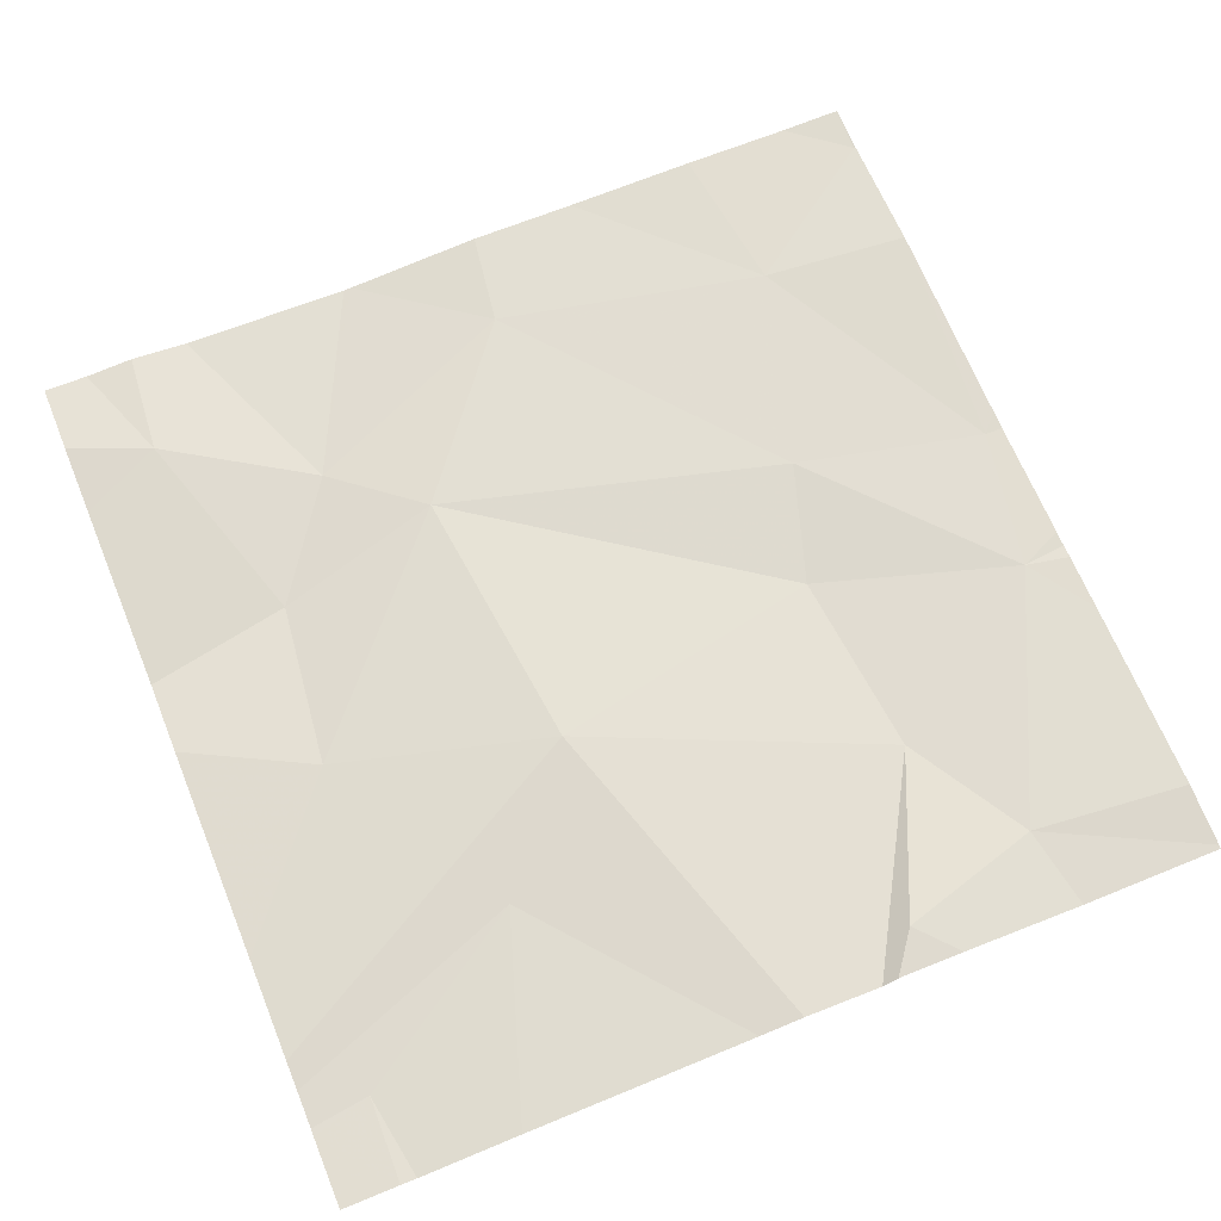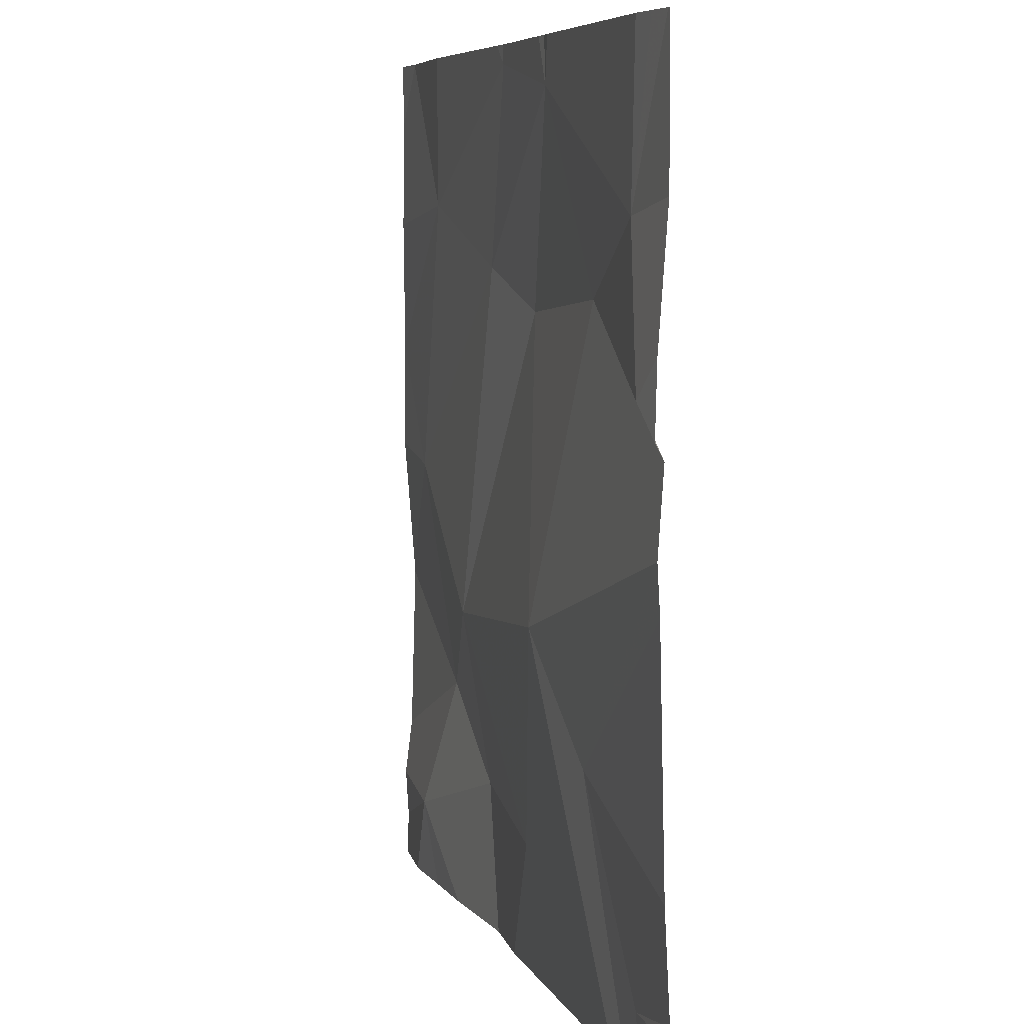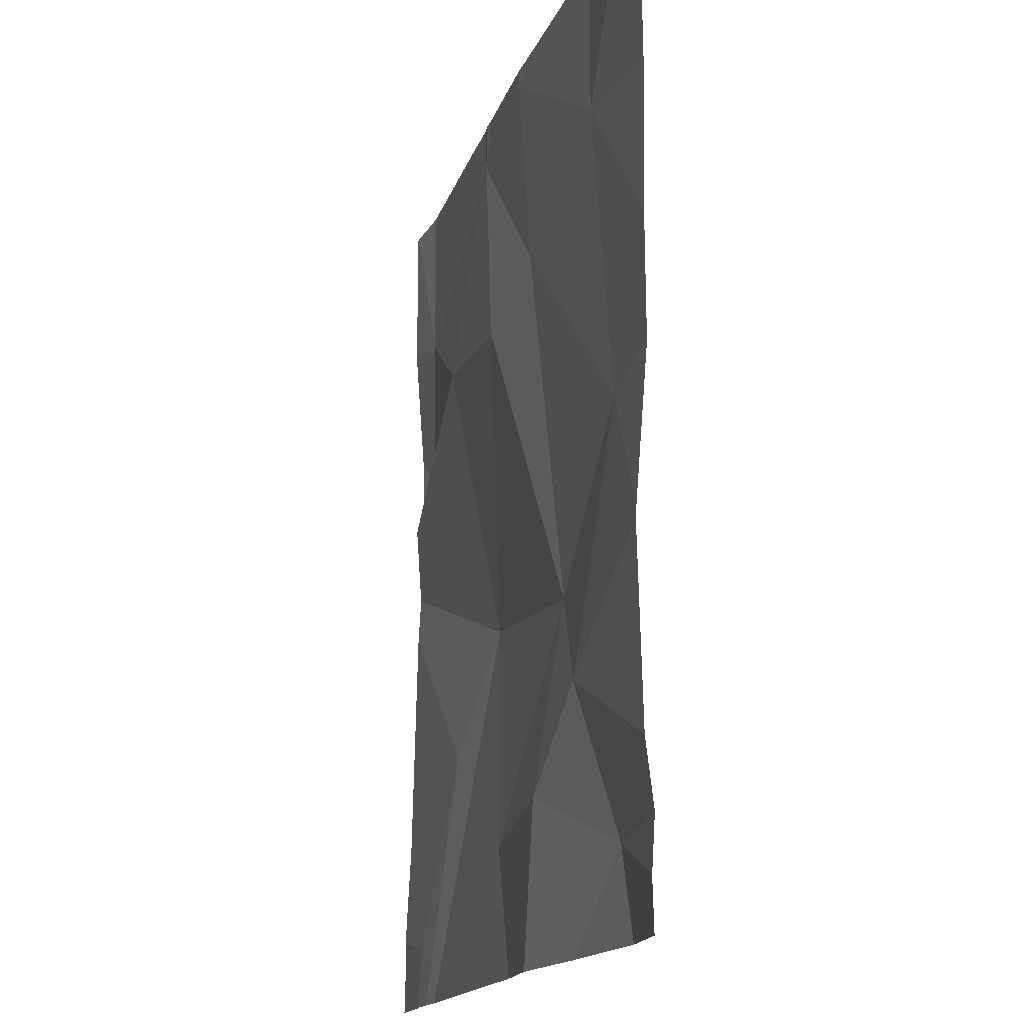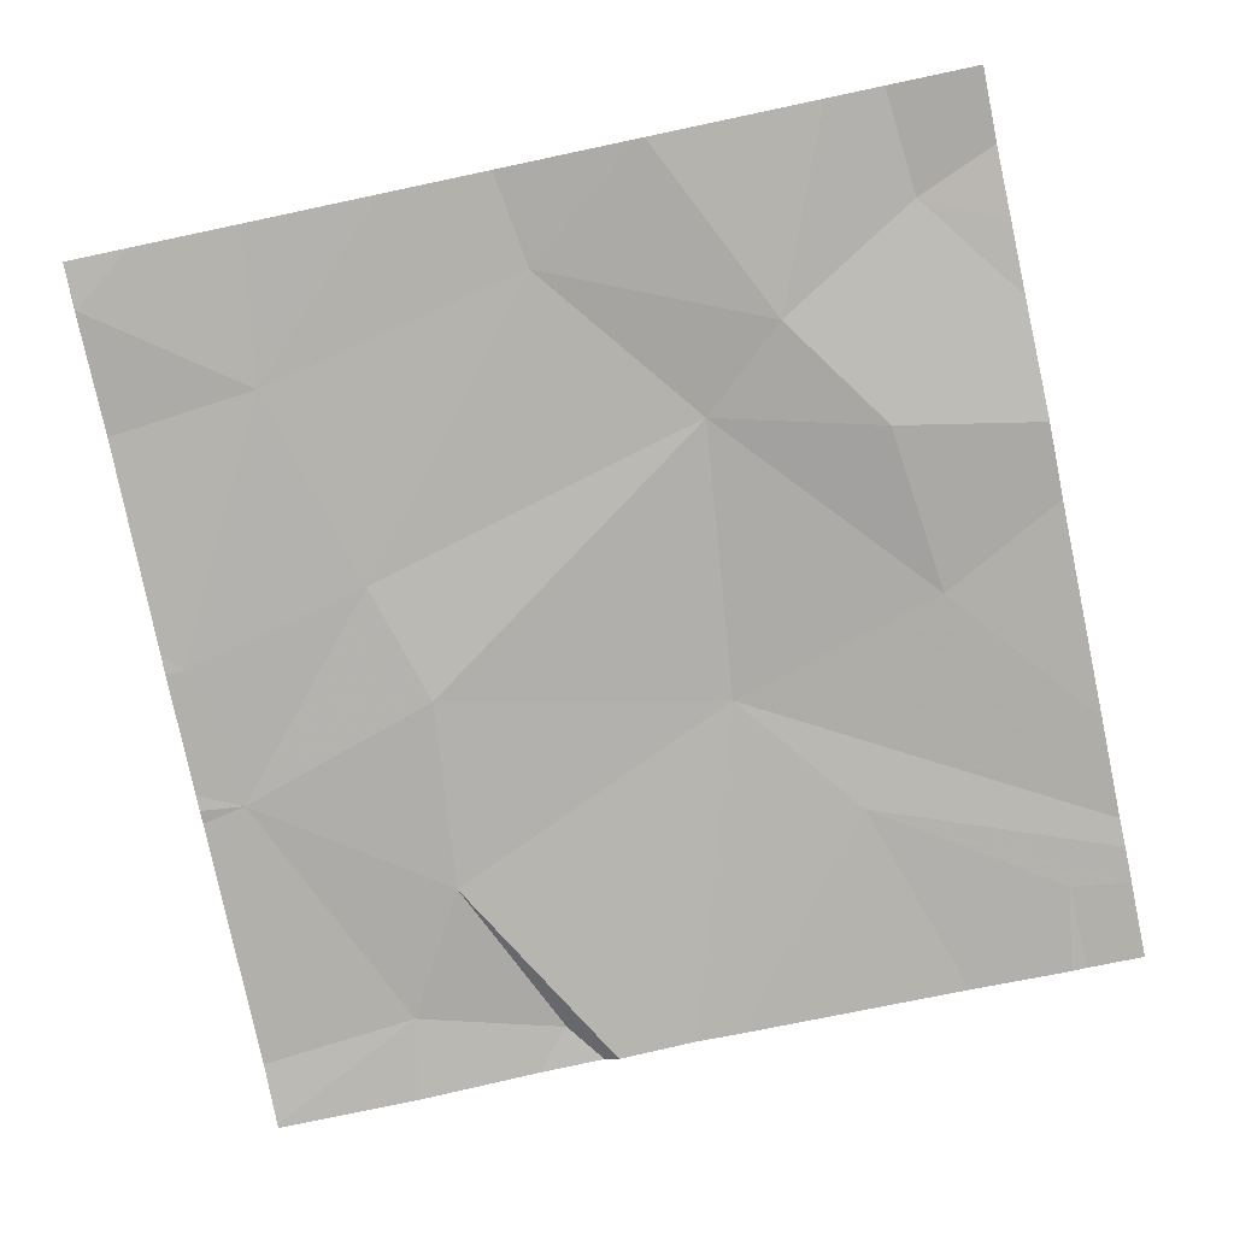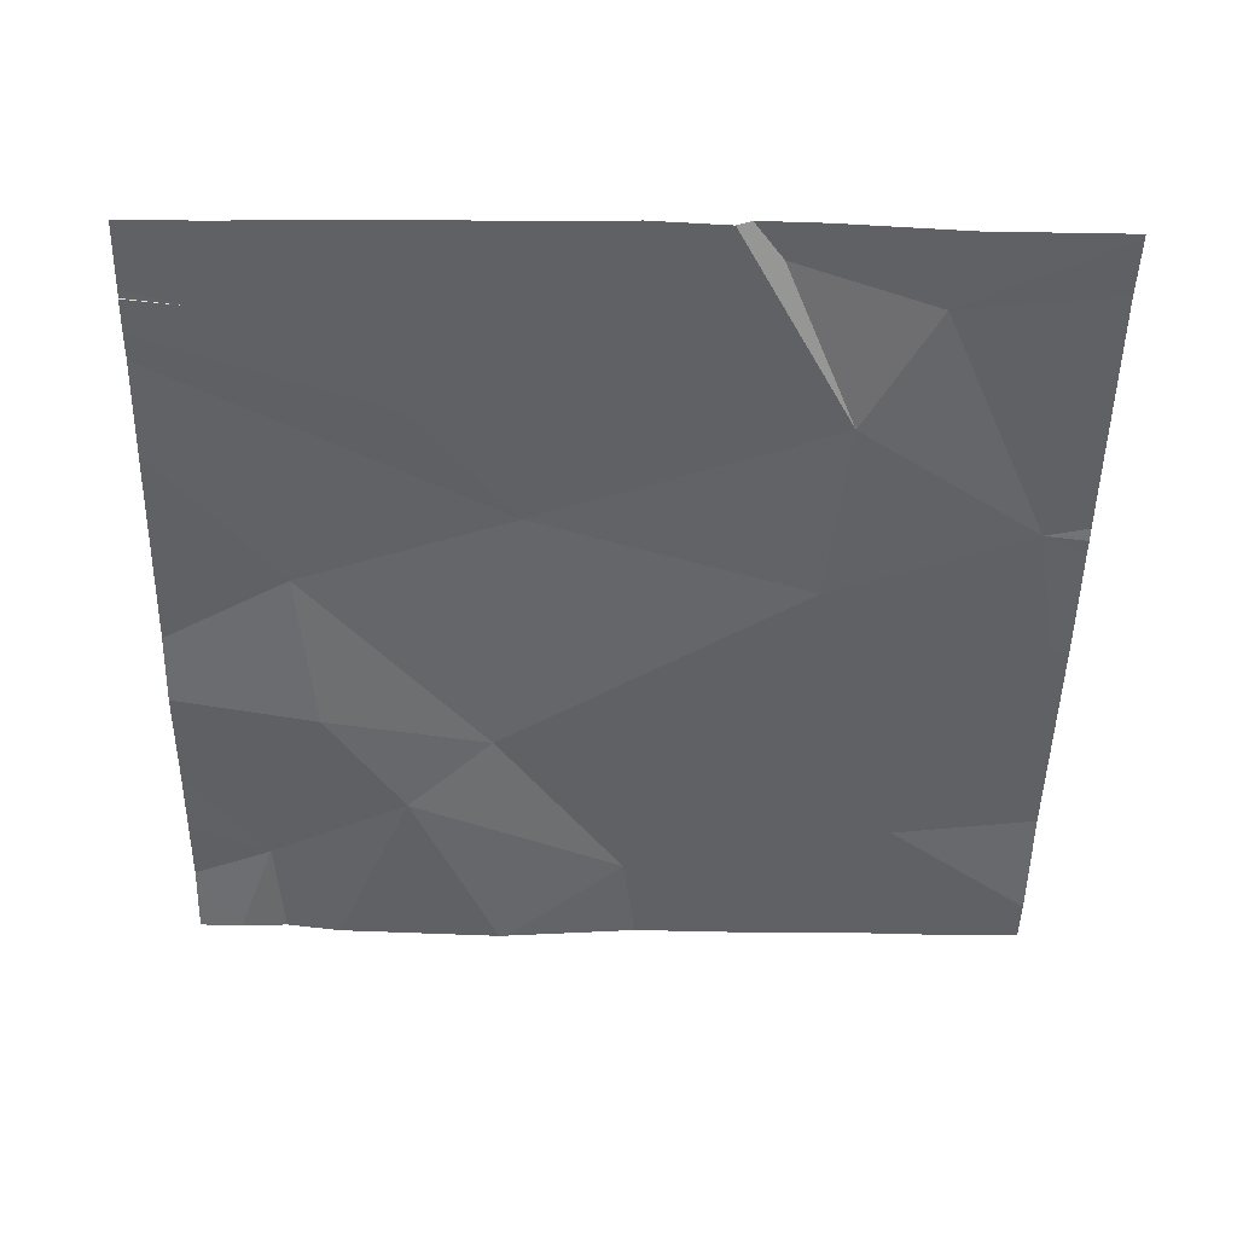
<metadata>
{"format":"obj","ext":"obj","renderer":"f3d","projection":"perspective","resolution":1024,"background":"white","views":[{"elev":68.0,"azim":67.8,"up":"+Z"},{"elev":6.9,"azim":74.1,"up":"+Y"},{"elev":-15.0,"azim":-104.2,"up":"+Y"},{"elev":-79.6,"azim":-78.1,"up":"+Z"},{"elev":-49.5,"azim":88.8,"up":"+Z"}]}
</metadata>
<code>
v -70.55 225.7 494
v -70.45 225 494
v -70.69 225.3 494
v -70.71 225.9 494
v -70.42 225 494
v -70.69 225.9 494
v -70.42 225.7 494
v -70.41 225 494
v -70.55 225.2 494
v -70.37 225.6 494
v -70.49 225 494
v -70.41 225 494
v -70.68 225.9 494
v -71.05 225 494
v -70.89 225.7 494
v -71.1 225.9 494
v -70.95 225.1 494
v -70.76 225.7 494
v -70.99 225.3 494
v -71.07 225.2 494
v -71.18 225.5 494
v -70.33 225.2 494
v -71.12 225.8 494
v -71.17 225.1 494
v -70.33 225 494
v -70.33 225.6 494
v -70.33 225.4 494
v -70.33 225.5 494
v -71.23 225.9 494
v -70.84 225.9 494
v -70.33 225.5 494
v -70.33 225.6 494
v -70.69 225.9 494
v -70.76 225.1 494
v -71.28 225.3 494
v -71.28 225.3 494
v -71.28 225.7 494
v -71.28 225.9 494
v -71.28 225.1 494
v -71.28 225.1 494
v -71.28 225.6 494
v -71.28 225.5 494
v -71.28 225.9 494
v -71.28 225 494
v -70.61 225.9 494
v -71.23 225.9 494
v -70.33 225.8 494
v -70.4 225.9 494
v -70.33 225 494
v -70.92 225 494
v -70.83 225 494
v -71.12 225 494
v -70.6 225 494
v -71.2 225 494
v -71.28 225 494
v -70.41 225 494
v -70.33 225 494
v -70.84 225.9 494
v -70.87 225.9 494
v -71.23 225.9 494
v -71.28 225.9 494
v -70.37 225.9 494
v -70.33 225.9 494
v -70.33 225.9 494
f 10 1 31
f 31 3 28
f 28 9 27
f 9 5 25
f 59 30 58
f 7 10 26
f 6 7 48
f 6 1 7
f 2 3 11
f 58 30 4
f 51 34 50
f 16 23 30
f 1 10 7
f 12 9 2
f 20 21 35
f 17 24 14
f 3 18 19
f 37 29 38
f 6 30 15
f 39 20 40
f 15 23 21
f 17 19 20
f 6 15 18
f 34 17 50
f 18 15 19
f 19 21 20
f 49 5 56
f 24 17 20
f 50 17 14
f 14 24 52
f 46 23 16
f 30 6 4
f 16 30 59
f 23 15 30
f 47 7 26
f 15 21 19
f 19 17 34
f 3 1 18
f 3 19 34
f 18 1 6
f 26 10 32
f 46 29 23
f 11 34 53
f 21 23 41
f 33 6 13
f 11 3 34
f 35 21 42
f 36 20 35
f 22 9 25
f 37 23 29
f 25 5 49
f 38 29 43
f 39 24 20
f 27 9 22
f 40 20 36
f 41 23 37
f 28 3 9
f 2 9 3
f 42 21 41
f 4 6 33
f 43 29 60
f 32 10 31
f 44 24 39
f 31 1 3
f 8 5 12
f 54 44 55
f 12 5 9
f 13 6 45
f 63 47 64
f 52 24 54
f 53 34 51
f 54 24 44
f 45 6 48
f 48 7 62
f 56 5 8
f 57 49 56
f 60 29 46
f 61 43 60
f 62 7 63
f 63 7 47

</code>
